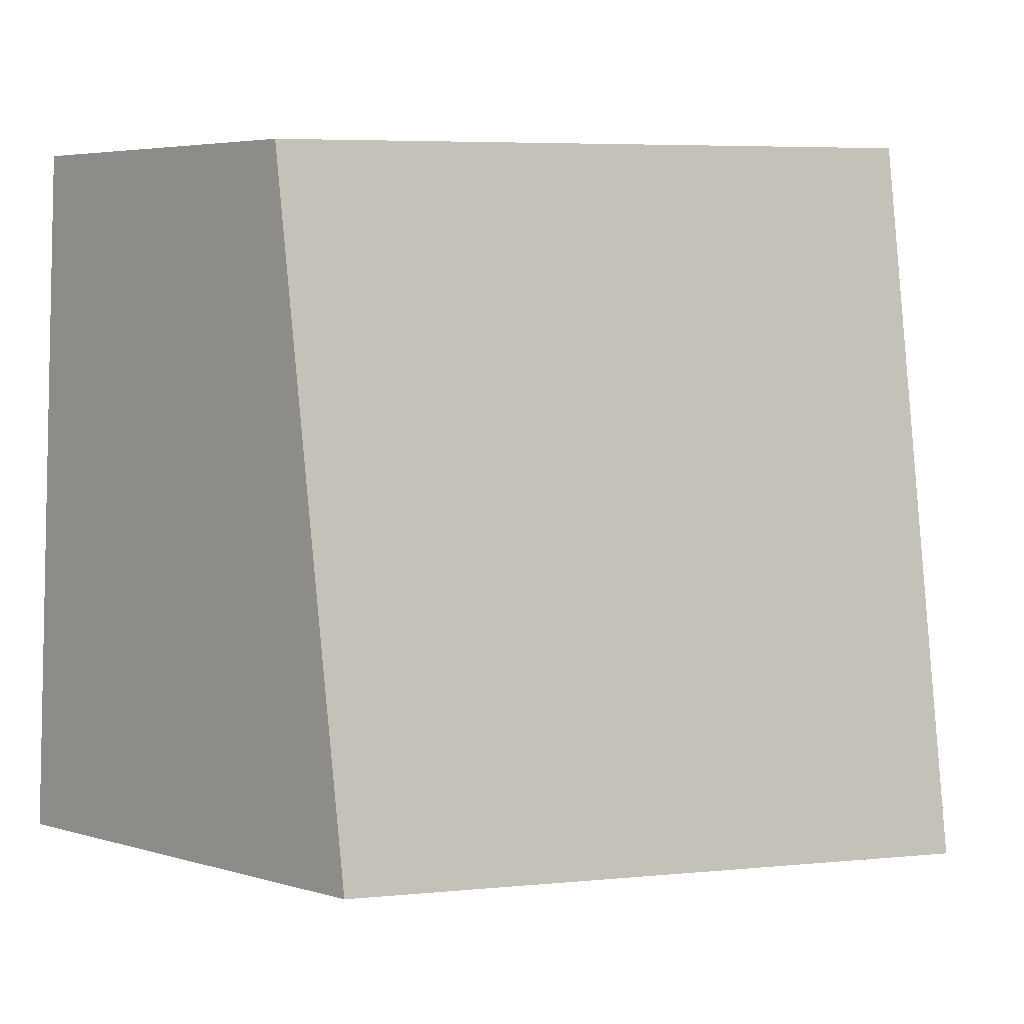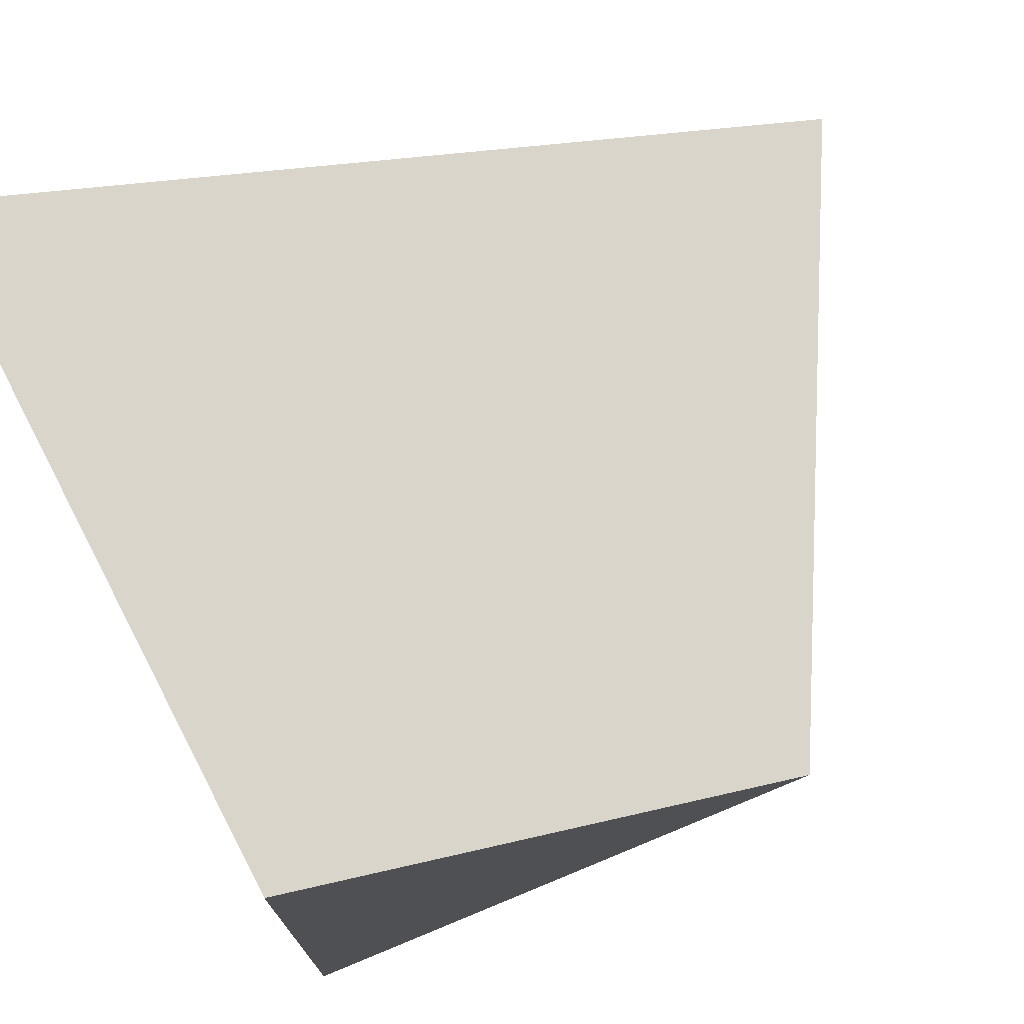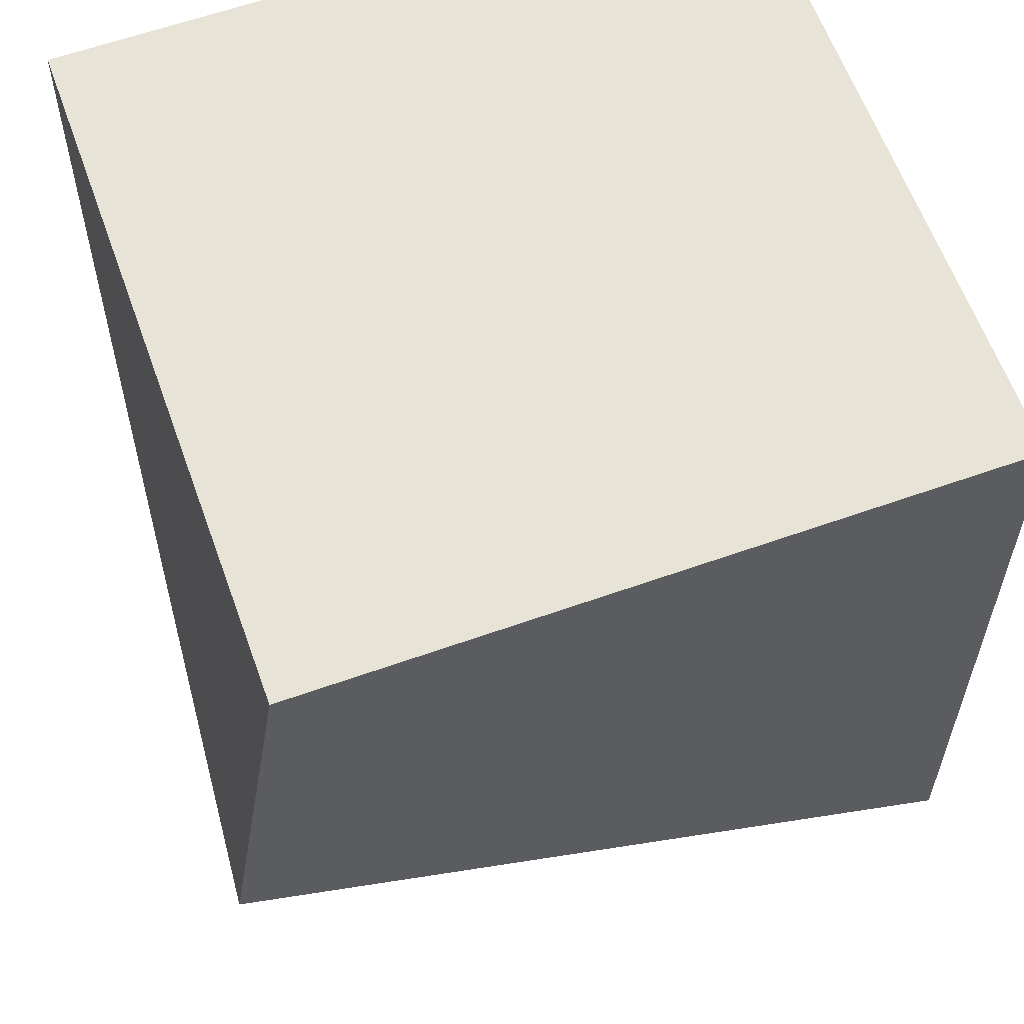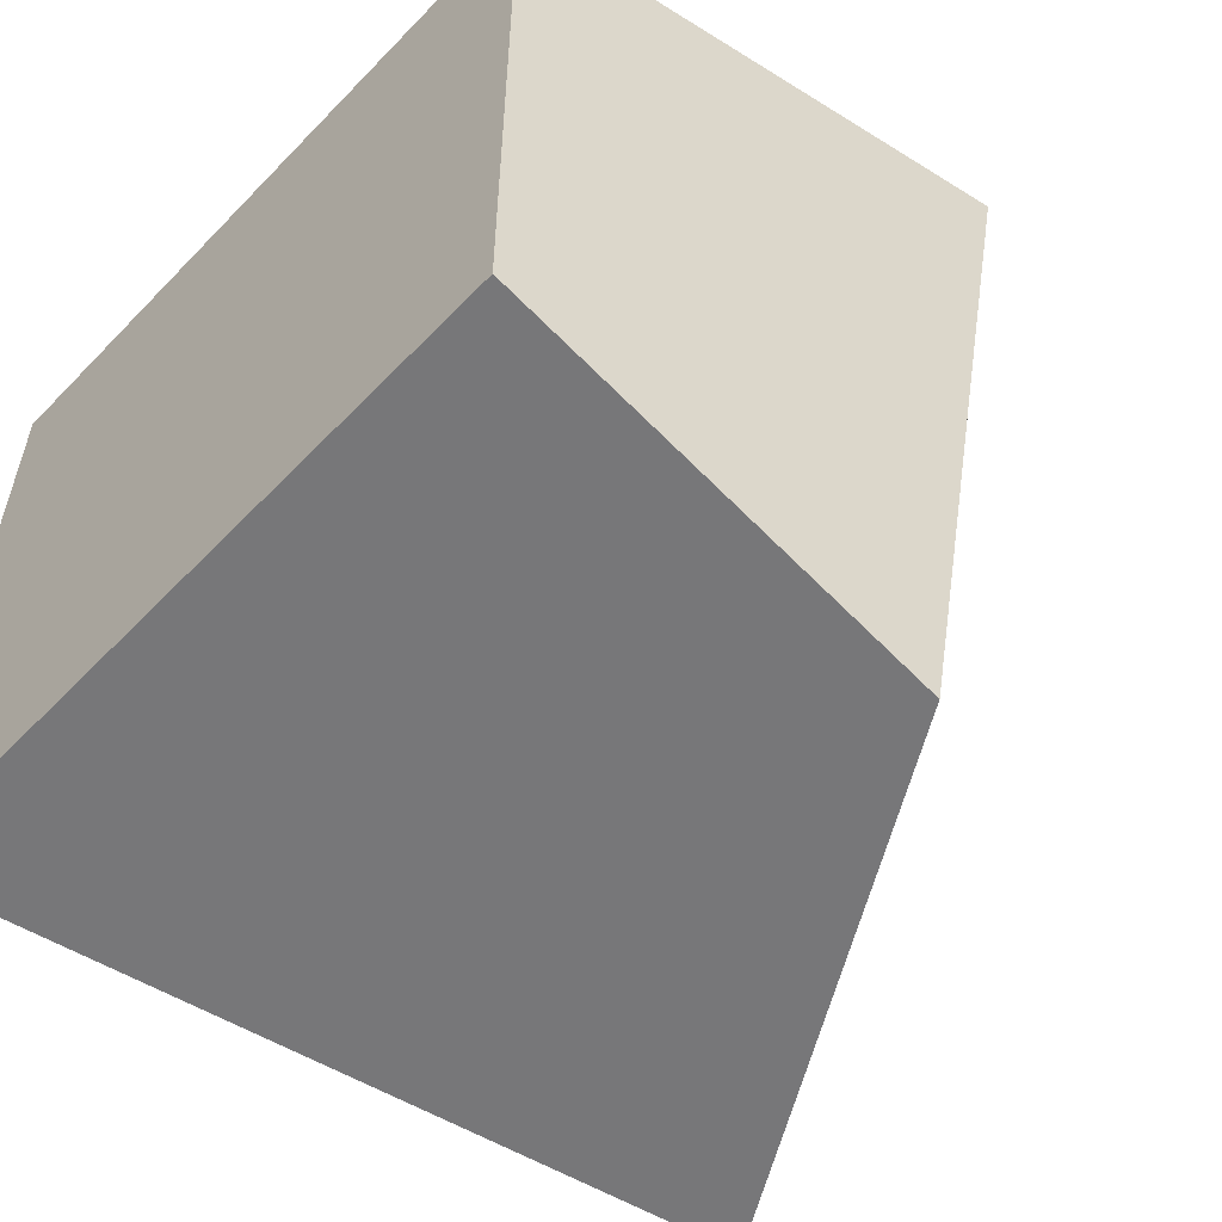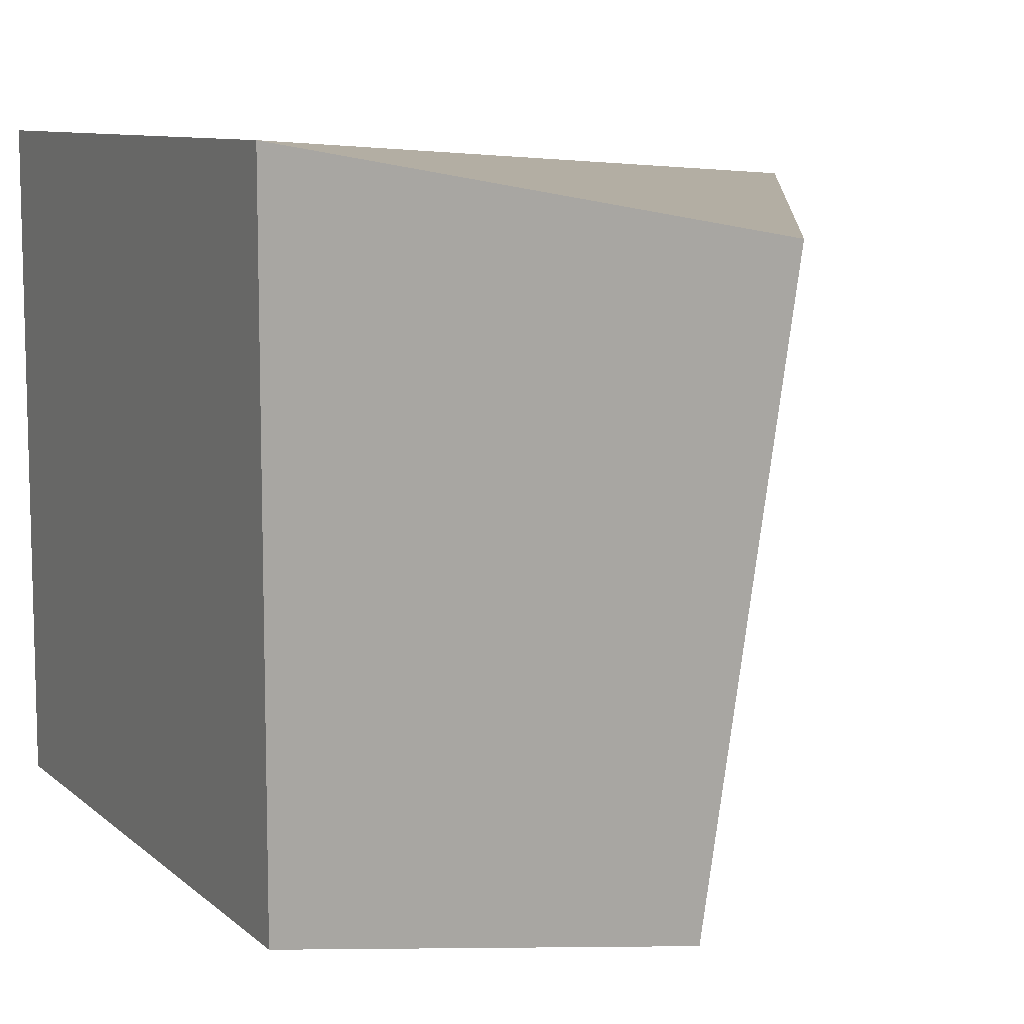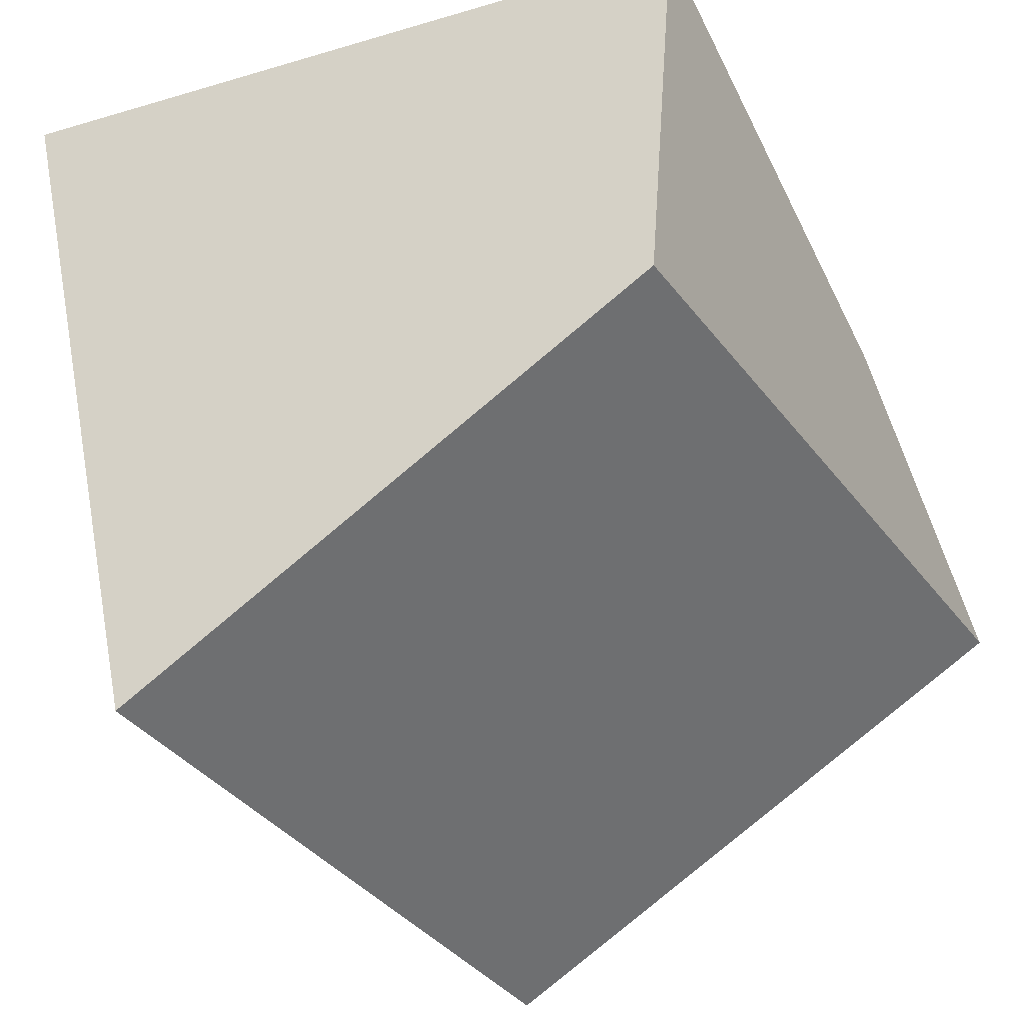
<metadata>
{"format":"obj","ext":"obj","renderer":"f3d","projection":"perspective","resolution":1024,"background":"white","views":[{"elev":-6.7,"azim":-47.6,"up":"+Z"},{"elev":74.5,"azim":-117.6,"up":"+Z"},{"elev":62.0,"azim":-109.8,"up":"+Y"},{"elev":-57.2,"azim":-133.1,"up":"+Z"},{"elev":9.2,"azim":-116.8,"up":"+Z"},{"elev":-33.9,"azim":-157.9,"up":"+Y"}]}
</metadata>
<code>
o Cube
v 0.4095 -1.143 -1.3
v 0.09086 -1.208 0.6416
v -1.409 -0.3395 0.529
v -1.07 -0.2638 -1.411
v 0.9095 1 -1.22
v 0.9095 1 0.7796
v -1.09 1 0.7796
v -1.09 1 -1.22
f 1 2 3 4
f 5 8 7 6
f 1 5 6 2
f 2 6 7 3
f 3 7 8 4
f 5 1 4 8

</code>
